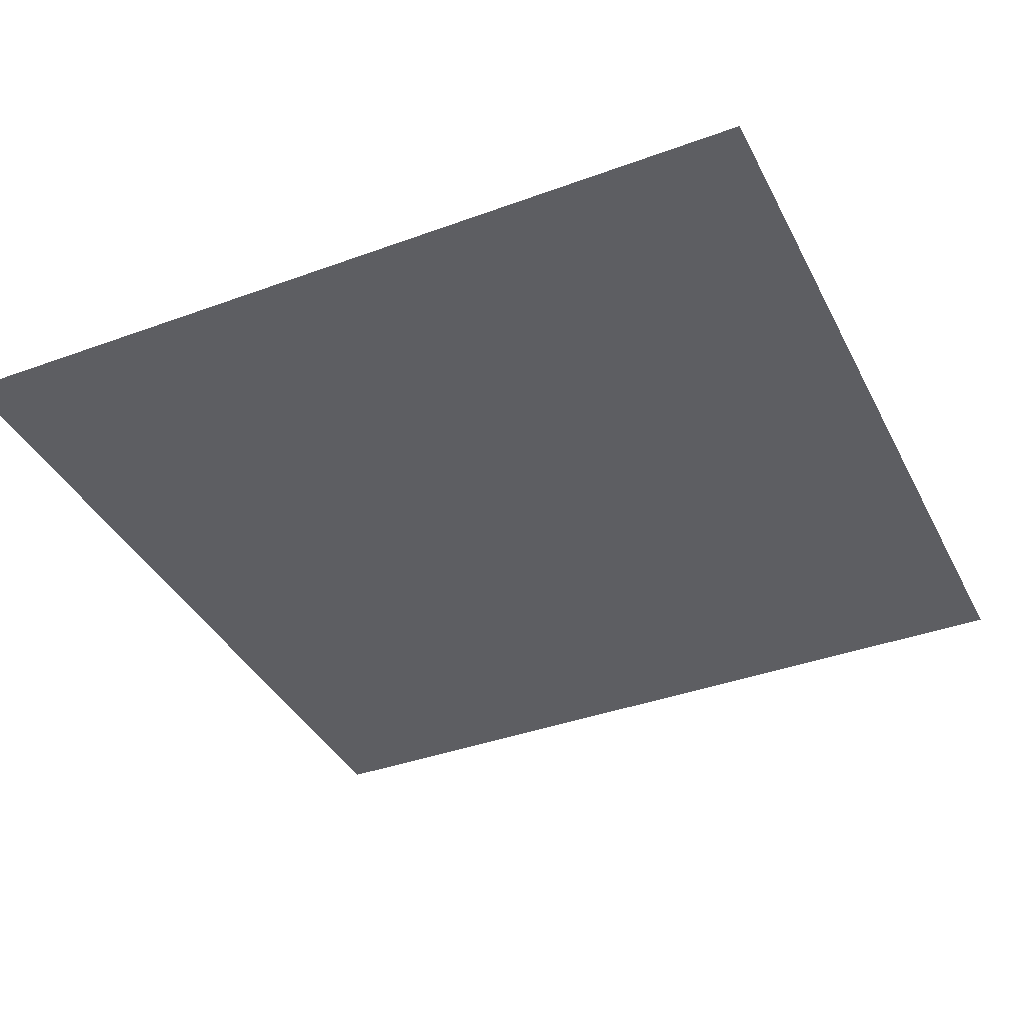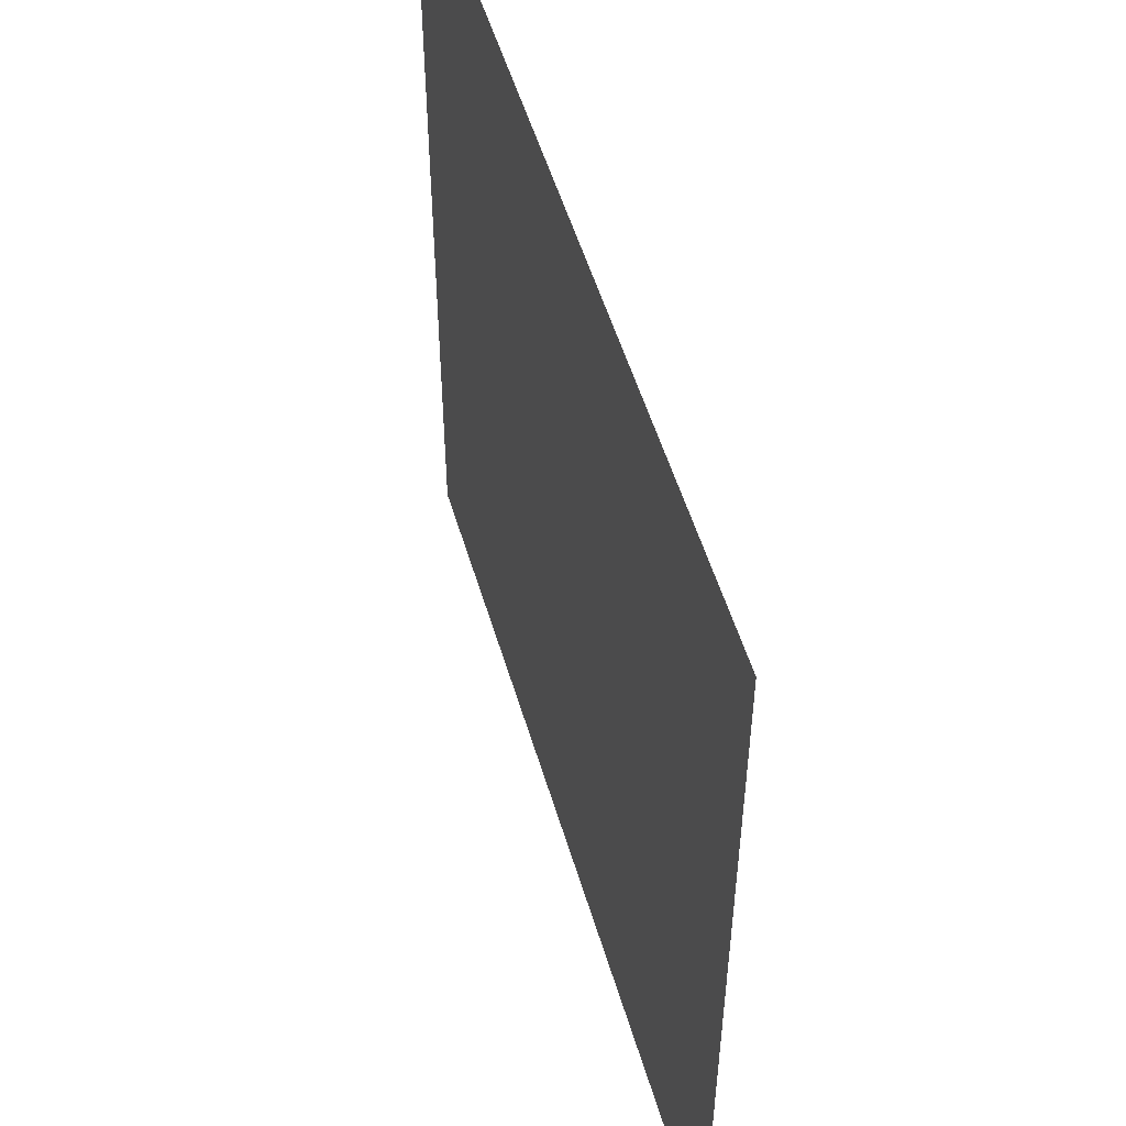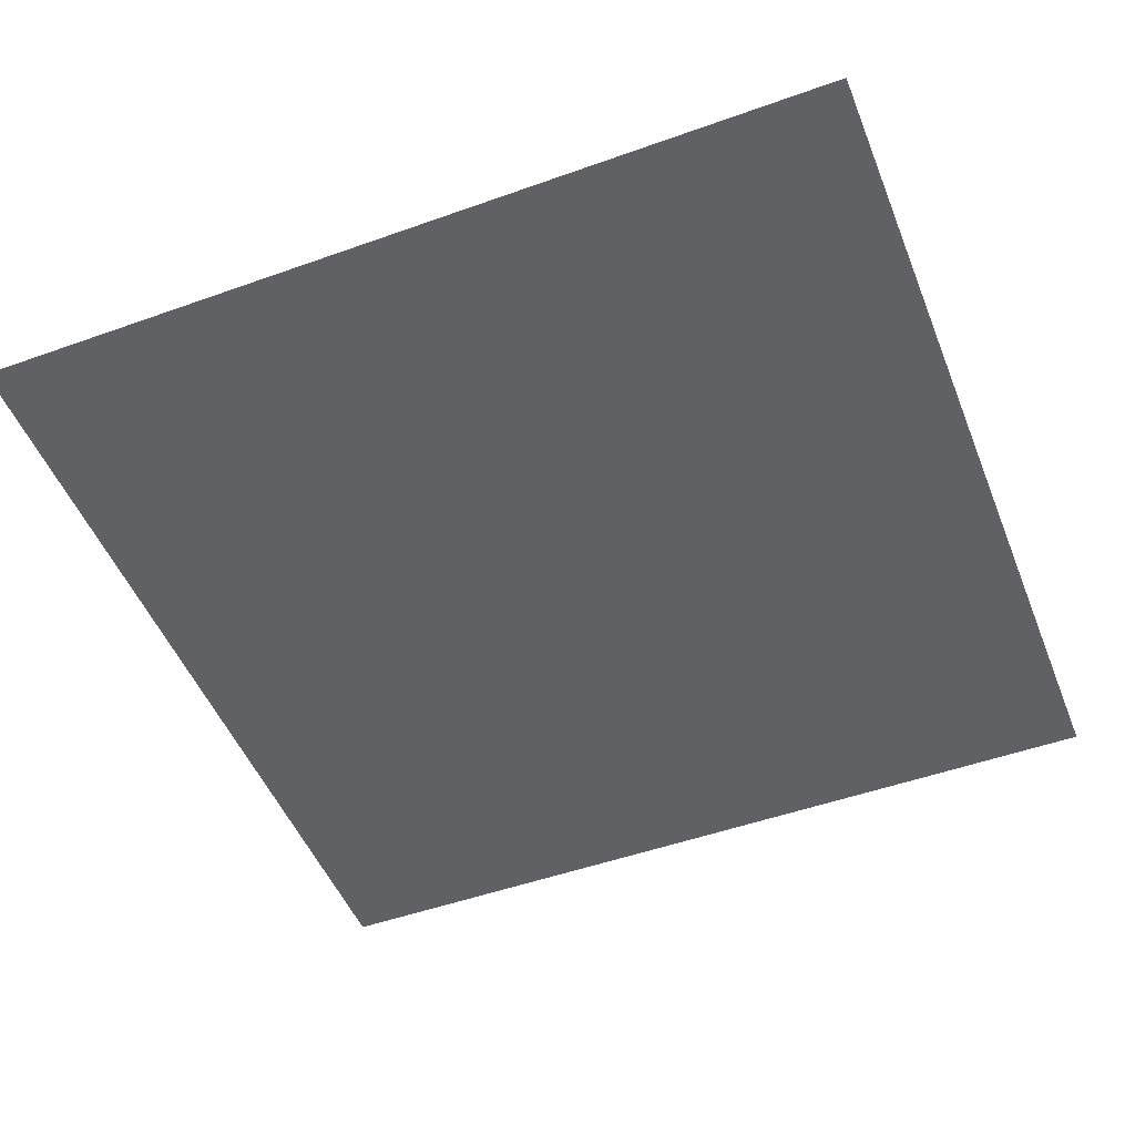
<metadata>
{"format":"obj","ext":"obj","renderer":"f3d","projection":"perspective","resolution":1024,"background":"white","views":[{"elev":-38.6,"azim":24.8,"up":"+Z"},{"elev":53.1,"azim":73.6,"up":"+Y"},{"elev":-49.8,"azim":111.5,"up":"+Z"}]}
</metadata>
<code>
v 0 -0.16 0
v -0.16 -0.16 0
v -0.16 0 0
v 0 0 0
v -0.32 -0.16 0
v -0.32 0 0
v -0.48 -0.16 0
v -0.48 0 0
v -0.64 -0.16 0
v -0.64 0 0
v -0.8 -0.16 0
v -0.8 0 0
v -0.96 -0.16 0
v -0.96 0 0
v -1.12 -0.16 0
v -1.12 0 0
v -1.28 -0.16 0
v -1.28 0 0
v -1.44 -0.16 0
v -1.44 0 0
v -1.6 -0.16 0
v -1.6 0 0
v -1.76 -0.16 0
v -1.76 0 0
v -1.92 -0.16 0
v -1.92 0 0
v -2.08 -0.16 0
v -2.08 0 0
v -2.24 -0.16 0
v -2.24 0 0
v -2.4 -0.16 0
v -2.4 0 0
v -2.56 -0.16 0
v -2.56 0 0
v -2.72 -0.16 0
v -2.72 0 0
v -2.88 -0.16 0
v -2.88 0 0
v -3.04 -0.16 0
v -3.04 0 0
v -3.2 -0.16 0
v -3.2 0 0
v -3.36 -0.16 0
v -3.36 0 0
v 0 -0.32 0
v -0.16 -0.32 0
v -0.32 -0.32 0
v -0.48 -0.32 0
v -0.64 -0.32 0
v -0.8 -0.32 0
v -0.96 -0.32 0
v -1.12 -0.32 0
v -1.28 -0.32 0
v -1.44 -0.32 0
v -1.6 -0.32 0
v -1.76 -0.32 0
v -1.92 -0.32 0
v -2.08 -0.32 0
v -2.24 -0.32 0
v -2.4 -0.32 0
v -2.56 -0.32 0
v -2.72 -0.32 0
v -2.88 -0.32 0
v -3.04 -0.32 0
v -3.2 -0.32 0
v -3.36 -0.32 0
v 0 -0.48 0
v -0.16 -0.48 0
v -0.32 -0.48 0
v -0.48 -0.48 0
v -0.64 -0.48 0
v -0.8 -0.48 0
v -0.96 -0.48 0
v -1.12 -0.48 0
v -1.28 -0.48 0
v -1.44 -0.48 0
v -1.6 -0.48 0
v -1.76 -0.48 0
v -1.92 -0.48 0
v -2.08 -0.48 0
v -2.24 -0.48 0
v -2.4 -0.48 0
v -2.56 -0.48 0
v -2.72 -0.48 0
v -2.88 -0.48 0
v -3.04 -0.48 0
v -3.2 -0.48 0
v -3.36 -0.48 0
v 0 -0.64 0
v -0.16 -0.64 0
v -0.32 -0.64 0
v -0.48 -0.64 0
v -0.64 -0.64 0
v -0.8 -0.64 0
v -0.96 -0.64 0
v -1.12 -0.64 0
v -1.28 -0.64 0
v -1.44 -0.64 0
v -1.6 -0.64 0
v -1.76 -0.64 0
v -1.92 -0.64 0
v -2.08 -0.64 0
v -2.24 -0.64 0
v -2.4 -0.64 0
v -2.56 -0.64 0
v -2.72 -0.64 0
v -2.88 -0.64 0
v -3.04 -0.64 0
v -3.2 -0.64 0
v -3.36 -0.64 0
v -2.72 -0.8 0
v -2.88 -0.8 0
v -3.04 -0.8 0
v -3.2 -0.8 0
v -3.36 -0.8 0
v 0 -0.96 0
v -0.16 -0.96 0
v -0.16 -0.8 0
v 0 -0.8 0
v -0.32 -0.96 0
v -0.32 -0.8 0
v -0.48 -0.96 0
v -0.48 -0.8 0
v -0.64 -0.96 0
v -0.64 -0.8 0
v -0.8 -0.96 0
v -0.8 -0.8 0
v -0.96 -0.96 0
v -0.96 -0.8 0
v -1.12 -0.96 0
v -1.12 -0.8 0
v -1.28 -0.96 0
v -1.28 -0.8 0
v -1.44 -0.96 0
v -1.44 -0.8 0
v -1.6 -0.96 0
v -1.6 -0.8 0
v -1.76 -0.96 0
v -1.76 -0.8 0
v -1.92 -0.96 0
v -1.92 -0.8 0
v -2.08 -0.96 0
v -2.08 -0.8 0
v -2.24 -0.96 0
v -2.24 -0.8 0
v -2.4 -0.96 0
v -2.4 -0.8 0
v -2.56 -0.96 0
v -2.56 -0.8 0
v -2.72 -0.96 0
v -2.88 -0.96 0
v -3.04 -0.96 0
v -3.2 -0.96 0
v -3.36 -0.96 0
v 0 -1.12 0
v -0.16 -1.12 0
v -0.32 -1.12 0
v -0.48 -1.12 0
v -0.64 -1.12 0
v -0.8 -1.12 0
v -0.96 -1.12 0
v -1.12 -1.12 0
v -1.28 -1.12 0
v -1.44 -1.12 0
v -1.6 -1.12 0
v -1.76 -1.12 0
v -1.92 -1.12 0
v -2.08 -1.12 0
v -2.24 -1.12 0
v -2.4 -1.12 0
v -2.56 -1.12 0
v -2.72 -1.12 0
v -2.88 -1.12 0
v -3.04 -1.12 0
v -3.2 -1.12 0
v -3.36 -1.12 0
v 0 -1.28 0
v -0.16 -1.28 0
v -0.32 -1.28 0
v -0.48 -1.28 0
v -0.64 -1.28 0
v -0.8 -1.28 0
v -0.96 -1.28 0
v -1.12 -1.28 0
v -1.28 -1.28 0
v -1.44 -1.28 0
v -1.6 -1.28 0
v -1.76 -1.28 0
v -1.92 -1.28 0
v -2.08 -1.28 0
v -2.24 -1.28 0
v -2.4 -1.28 0
v -2.56 -1.28 0
v -2.72 -1.28 0
v -2.88 -1.28 0
v -3.04 -1.28 0
v -3.2 -1.28 0
v -3.36 -1.28 0
v 0 -1.44 0
v -0.16 -1.44 0
v -0.32 -1.44 0
v -0.48 -1.44 0
v -0.64 -1.44 0
v -0.8 -1.44 0
v -0.96 -1.44 0
v -1.12 -1.44 0
v -1.28 -1.44 0
v -1.44 -1.44 0
v -1.6 -1.44 0
v -1.76 -1.44 0
v -1.92 -1.44 0
v -2.08 -1.44 0
v -2.24 -1.44 0
v -2.4 -1.44 0
v -2.56 -1.44 0
v -2.72 -1.44 0
v -2.88 -1.44 0
v -3.04 -1.44 0
v -3.2 -1.44 0
v -3.36 -1.44 0
v 0 -1.6 0
v -0.16 -1.6 0
v -0.32 -1.6 0
v -0.48 -1.6 0
v -0.64 -1.6 0
v -0.8 -1.6 0
v -0.96 -1.6 0
v -1.12 -1.6 0
v -1.28 -1.6 0
v -1.44 -1.6 0
v -1.6 -1.6 0
v -1.76 -1.6 0
v -1.92 -1.6 0
v -2.08 -1.6 0
v -2.24 -1.6 0
v -2.4 -1.6 0
v -2.56 -1.6 0
v -2.72 -1.6 0
v -2.88 -1.6 0
v -3.04 -1.6 0
v -3.2 -1.6 0
v -3.36 -1.6 0
v -1.76 -1.76 0
v -1.92 -1.76 0
v -2.08 -1.76 0
v -2.24 -1.76 0
v -2.4 -1.76 0
v -2.56 -1.76 0
v -2.72 -1.76 0
v -2.88 -1.76 0
v -3.04 -1.76 0
v -3.2 -1.76 0
v -3.36 -1.76 0
v 0 -1.92 0
v -0.16 -1.92 0
v -0.16 -1.76 0
v 0 -1.76 0
v -0.32 -1.92 0
v -0.32 -1.76 0
v -0.48 -1.92 0
v -0.48 -1.76 0
v -0.64 -1.92 0
v -0.64 -1.76 0
v -0.8 -1.92 0
v -0.8 -1.76 0
v -0.96 -1.92 0
v -0.96 -1.76 0
v -1.12 -1.92 0
v -1.12 -1.76 0
v -1.28 -1.92 0
v -1.28 -1.76 0
v -1.44 -1.92 0
v -1.44 -1.76 0
v -1.6 -1.92 0
v -1.6 -1.76 0
v -1.76 -1.92 0
v -1.92 -1.92 0
v -2.08 -1.92 0
v -2.24 -1.92 0
v -2.4 -1.92 0
v -2.56 -1.92 0
v -2.72 -1.92 0
v -2.88 -1.92 0
v -3.04 -1.92 0
v -3.2 -1.92 0
v -3.36 -1.92 0
v 0 -2.08 0
v -0.16 -2.08 0
v -0.32 -2.08 0
v -0.48 -2.08 0
v -0.64 -2.08 0
v -0.8 -2.08 0
v -0.96 -2.08 0
v -1.12 -2.08 0
v -1.28 -2.08 0
v -1.44 -2.08 0
v -1.6 -2.08 0
v -1.76 -2.08 0
v -1.92 -2.08 0
v -2.08 -2.08 0
v -2.24 -2.08 0
v -2.4 -2.08 0
v -2.56 -2.08 0
v -2.72 -2.08 0
v -2.88 -2.08 0
v -3.04 -2.08 0
v -3.2 -2.08 0
v -3.36 -2.08 0
v 0 -2.24 0
v -0.16 -2.24 0
v -0.32 -2.24 0
v -0.48 -2.24 0
v -0.64 -2.24 0
v -0.8 -2.24 0
v -0.96 -2.24 0
v -1.12 -2.24 0
v -1.28 -2.24 0
v -1.44 -2.24 0
v -1.6 -2.24 0
v -1.76 -2.24 0
v -1.92 -2.24 0
v -2.08 -2.24 0
v -2.24 -2.24 0
v -2.4 -2.24 0
v -2.56 -2.24 0
v -2.72 -2.24 0
v -2.88 -2.24 0
v -3.04 -2.24 0
v -3.2 -2.24 0
v -3.36 -2.24 0
v 0 -2.4 0
v -0.16 -2.4 0
v -0.32 -2.4 0
v -0.48 -2.4 0
v -0.64 -2.4 0
v -0.8 -2.4 0
v -0.96 -2.4 0
v -1.12 -2.4 0
v -1.28 -2.4 0
v -1.44 -2.4 0
v -1.6 -2.4 0
v -1.76 -2.4 0
v -1.92 -2.4 0
v -2.08 -2.4 0
v -2.24 -2.4 0
v -2.4 -2.4 0
v -2.56 -2.4 0
v -2.72 -2.4 0
v -2.88 -2.4 0
v -3.04 -2.4 0
v -3.2 -2.4 0
v -3.36 -2.4 0
v 0 -2.56 0
v -0.16 -2.56 0
v -0.32 -2.56 0
v -0.48 -2.56 0
v -0.64 -2.56 0
v -0.8 -2.56 0
v -0.96 -2.56 0
v -1.12 -2.56 0
v -1.28 -2.56 0
v -1.44 -2.56 0
v -1.6 -2.56 0
v -1.76 -2.56 0
v -1.92 -2.56 0
v -2.08 -2.56 0
v -2.24 -2.56 0
v -2.4 -2.56 0
v -2.56 -2.56 0
v -2.72 -2.56 0
v -2.88 -2.56 0
v -3.04 -2.56 0
v -3.2 -2.56 0
v -3.36 -2.56 0
v 0 -2.72 0
v -0.16 -2.72 0
v -0.32 -2.72 0
v -0.48 -2.72 0
v -0.64 -2.72 0
v -0.8 -2.72 0
v -0.96 -2.72 0
v -1.12 -2.72 0
v -1.28 -2.72 0
v -1.44 -2.72 0
v -1.6 -2.72 0
v -1.76 -2.72 0
v -1.92 -2.72 0
v -2.08 -2.72 0
v -2.24 -2.72 0
v -2.4 -2.72 0
v -2.56 -2.72 0
v -2.72 -2.72 0
v -2.88 -2.72 0
v -3.04 -2.72 0
v -3.2 -2.72 0
v -3.36 -2.72 0
v 0 -2.88 0
v -0.16 -2.88 0
v -0.32 -2.88 0
v -0.48 -2.88 0
v -0.64 -2.88 0
v -0.8 -2.88 0
v -0.96 -2.88 0
v -1.12 -2.88 0
v -1.28 -2.88 0
v -1.44 -2.88 0
v -1.6 -2.88 0
v -1.76 -2.88 0
v -1.92 -2.88 0
v -2.08 -2.88 0
v -2.24 -2.88 0
v -2.4 -2.88 0
v -2.56 -2.88 0
v -2.72 -2.88 0
v -2.88 -2.88 0
v -3.04 -2.88 0
v -3.2 -2.88 0
v -3.36 -2.88 0
v 0 -3.04 0
v -0.16 -3.04 0
v -0.32 -3.04 0
v -0.48 -3.04 0
v -0.64 -3.04 0
v -0.8 -3.04 0
v -0.96 -3.04 0
v -1.12 -3.04 0
v -1.28 -3.04 0
v -1.44 -3.04 0
v -1.6 -3.04 0
v -1.76 -3.04 0
v -1.92 -3.04 0
v -2.08 -3.04 0
v -2.24 -3.04 0
v -2.4 -3.04 0
v -2.56 -3.04 0
v -2.72 -3.04 0
v -2.88 -3.04 0
v -3.04 -3.04 0
v -3.2 -3.04 0
v -3.36 -3.04 0
v 0 -3.2 0
v -0.16 -3.2 0
v -0.32 -3.2 0
v -0.48 -3.2 0
v -0.64 -3.2 0
v -0.8 -3.2 0
v -0.96 -3.2 0
v -1.12 -3.2 0
v -1.28 -3.2 0
v -1.44 -3.2 0
v -1.6 -3.2 0
v -1.76 -3.2 0
v -1.92 -3.2 0
v -2.08 -3.2 0
v -2.24 -3.2 0
v -2.4 -3.2 0
v -2.56 -3.2 0
v -2.72 -3.2 0
v -2.88 -3.2 0
v -3.04 -3.2 0
v -3.2 -3.2 0
v -3.36 -3.2 0
v 0 -3.36 0
v -0.16 -3.36 0
v -0.32 -3.36 0
v -0.48 -3.36 0
v -0.64 -3.36 0
v -0.8 -3.36 0
v -0.96 -3.36 0
v -1.12 -3.36 0
v -1.28 -3.36 0
v -1.44 -3.36 0
v -1.6 -3.36 0
v -1.76 -3.36 0
v -1.92 -3.36 0
v -2.08 -3.36 0
v -2.24 -3.36 0
v -2.4 -3.36 0
v -2.56 -3.36 0
v -2.72 -3.36 0
v -2.88 -3.36 0
v -3.04 -3.36 0
v -3.2 -3.36 0
v -3.36 -3.36 0
g mesh_0001
f 1 2 3 4
f 2 5 6 3
f 5 7 8 6
f 7 9 10 8
f 9 11 12 10
f 11 13 14 12
f 13 15 16 14
f 15 17 18 16
f 17 19 20 18
f 19 21 22 20
f 21 23 24 22
f 23 25 26 24
f 25 27 28 26
f 27 29 30 28
f 29 31 32 30
f 31 33 34 32
f 33 35 36 34
f 35 37 38 36
f 37 39 40 38
f 39 41 42 40
f 41 43 44 42
f 45 46 2 1
f 46 47 5 2
f 47 48 7 5
f 48 49 9 7
f 49 50 11 9
f 50 51 13 11
f 51 52 15 13
f 52 53 17 15
f 53 54 19 17
f 54 55 21 19
f 55 56 23 21
f 56 57 25 23
f 57 58 27 25
f 58 59 29 27
f 59 60 31 29
f 60 61 33 31
f 61 62 35 33
f 62 63 37 35
f 63 64 39 37
f 64 65 41 39
f 65 66 43 41
f 67 68 46 45
f 68 69 47 46
f 69 70 48 47
f 70 71 49 48
f 71 72 50 49
f 72 73 51 50
f 73 74 52 51
f 74 75 53 52
f 75 76 54 53
f 76 77 55 54
f 77 78 56 55
f 78 79 57 56
f 79 80 58 57
f 80 81 59 58
f 81 82 60 59
f 82 83 61 60
f 83 84 62 61
f 84 85 63 62
f 85 86 64 63
f 86 87 65 64
f 87 88 66 65
f 89 90 68 67
f 90 91 69 68
f 91 92 70 69
f 92 93 71 70
f 93 94 72 71
f 94 95 73 72
f 95 96 74 73
f 96 97 75 74
f 97 98 76 75
f 98 99 77 76
f 99 100 78 77
f 100 101 79 78
f 101 102 80 79
f 102 103 81 80
f 103 104 82 81
f 104 105 83 82
f 105 106 84 83
f 106 107 85 84
f 107 108 86 85
f 108 109 87 86
f 109 110 88 87
f 111 112 107 106
f 112 113 108 107
f 113 114 109 108
f 114 115 110 109
f 116 117 118 119
f 117 120 121 118
f 120 122 123 121
f 122 124 125 123
f 124 126 127 125
f 126 128 129 127
f 128 130 131 129
f 130 132 133 131
f 132 134 135 133
f 134 136 137 135
f 136 138 139 137
f 138 140 141 139
f 140 142 143 141
f 142 144 145 143
f 144 146 147 145
f 146 148 149 147
f 150 151 112 111
f 151 152 113 112
f 152 153 114 113
f 153 154 115 114
f 155 156 117 116
f 156 157 120 117
f 157 158 122 120
f 158 159 124 122
f 159 160 126 124
f 160 161 128 126
f 161 162 130 128
f 162 163 132 130
f 163 164 134 132
f 164 165 136 134
f 165 166 138 136
f 166 167 140 138
f 167 168 142 140
f 168 169 144 142
f 169 170 146 144
f 170 171 148 146
f 172 173 151 150
f 173 174 152 151
f 174 175 153 152
f 175 176 154 153
f 177 178 156 155
f 178 179 157 156
f 179 180 158 157
f 180 181 159 158
f 181 182 160 159
f 182 183 161 160
f 183 184 162 161
f 184 185 163 162
f 185 186 164 163
f 186 187 165 164
f 187 188 166 165
f 188 189 167 166
f 189 190 168 167
f 190 191 169 168
f 191 192 170 169
f 192 193 171 170
f 194 195 173 172
f 195 196 174 173
f 196 197 175 174
f 197 198 176 175
f 199 200 178 177
f 200 201 179 178
f 201 202 180 179
f 202 203 181 180
f 203 204 182 181
f 204 205 183 182
f 205 206 184 183
f 206 207 185 184
f 207 208 186 185
f 208 209 187 186
f 209 210 188 187
f 210 211 189 188
f 211 212 190 189
f 212 213 191 190
f 213 214 192 191
f 214 215 193 192
f 216 217 195 194
f 217 218 196 195
f 218 219 197 196
f 219 220 198 197
f 221 222 200 199
f 222 223 201 200
f 223 224 202 201
f 224 225 203 202
f 225 226 204 203
f 226 227 205 204
f 227 228 206 205
f 228 229 207 206
f 229 230 208 207
f 230 231 209 208
f 231 232 210 209
f 232 233 211 210
f 233 234 212 211
f 234 235 213 212
f 235 236 214 213
f 236 237 215 214
f 238 239 217 216
f 239 240 218 217
f 240 241 219 218
f 241 242 220 219
f 243 244 233 232
f 244 245 234 233
f 245 246 235 234
f 246 247 236 235
f 247 248 237 236
f 249 250 239 238
f 250 251 240 239
f 251 252 241 240
f 252 253 242 241
f 254 255 256 257
f 255 258 259 256
f 258 260 261 259
f 260 262 263 261
f 262 264 265 263
f 264 266 267 265
f 266 268 269 267
f 268 270 271 269
f 270 272 273 271
f 272 274 275 273
f 276 277 244 243
f 277 278 245 244
f 278 279 246 245
f 279 280 247 246
f 280 281 248 247
f 282 283 250 249
f 283 284 251 250
f 284 285 252 251
f 285 286 253 252
f 287 288 255 254
f 288 289 258 255
f 289 290 260 258
f 290 291 262 260
f 291 292 264 262
f 292 293 266 264
f 293 294 268 266
f 294 295 270 268
f 295 296 272 270
f 296 297 274 272
f 298 299 277 276
f 299 300 278 277
f 300 301 279 278
f 301 302 280 279
f 302 303 281 280
f 304 305 283 282
f 305 306 284 283
f 306 307 285 284
f 307 308 286 285
f 309 310 288 287
f 310 311 289 288
f 311 312 290 289
f 312 313 291 290
f 313 314 292 291
f 314 315 293 292
f 315 316 294 293
f 316 317 295 294
f 317 318 296 295
f 318 319 297 296
f 320 321 299 298
f 321 322 300 299
f 322 323 301 300
f 323 324 302 301
f 324 325 303 302
f 326 327 305 304
f 327 328 306 305
f 328 329 307 306
f 329 330 308 307
f 331 332 310 309
f 332 333 311 310
f 333 334 312 311
f 334 335 313 312
f 335 336 314 313
f 336 337 315 314
f 337 338 316 315
f 338 339 317 316
f 339 340 318 317
f 340 341 319 318
f 342 343 321 320
f 343 344 322 321
f 344 345 323 322
f 345 346 324 323
f 346 347 325 324
f 348 349 327 326
f 349 350 328 327
f 350 351 329 328
f 351 352 330 329
f 353 354 332 331
f 354 355 333 332
f 355 356 334 333
f 356 357 335 334
f 357 358 336 335
f 358 359 337 336
f 359 360 338 337
f 360 361 339 338
f 361 362 340 339
f 362 363 341 340
f 364 365 343 342
f 365 366 344 343
f 366 367 345 344
f 367 368 346 345
f 368 369 347 346
f 370 371 349 348
f 371 372 350 349
f 372 373 351 350
f 373 374 352 351
f 375 376 354 353
f 376 377 355 354
f 377 378 356 355
f 378 379 357 356
f 379 380 358 357
f 380 381 359 358
f 381 382 360 359
f 382 383 361 360
f 383 384 362 361
f 384 385 363 362
f 386 387 365 364
f 387 388 366 365
f 388 389 367 366
f 389 390 368 367
f 390 391 369 368
f 392 393 371 370
f 393 394 372 371
f 394 395 373 372
f 395 396 374 373
f 397 398 376 375
f 398 399 377 376
f 399 400 378 377
f 400 401 379 378
f 401 402 380 379
f 402 403 381 380
f 403 404 382 381
f 404 405 383 382
f 405 406 384 383
f 406 407 385 384
f 408 409 387 386
f 409 410 388 387
f 410 411 389 388
f 411 412 390 389
f 412 413 391 390
f 414 415 393 392
f 415 416 394 393
f 416 417 395 394
f 417 418 396 395
f 419 420 398 397
f 420 421 399 398
f 421 422 400 399
f 422 423 401 400
f 423 424 402 401
f 424 425 403 402
f 425 426 404 403
f 426 427 405 404
f 427 428 406 405
f 428 429 407 406
f 430 431 409 408
f 431 432 410 409
f 432 433 411 410
f 433 434 412 411
f 434 435 413 412
f 436 437 415 414
f 437 438 416 415
f 438 439 417 416
f 439 440 418 417
f 441 442 420 419
f 442 443 421 420
f 443 444 422 421
f 444 445 423 422
f 445 446 424 423
f 446 447 425 424
f 447 448 426 425
f 448 449 427 426
f 449 450 428 427
f 450 451 429 428
f 452 453 431 430
f 453 454 432 431
f 454 455 433 432
f 455 456 434 433
f 456 457 435 434
f 458 459 437 436
f 459 460 438 437
f 460 461 439 438
f 461 462 440 439
f 463 464 442 441
f 464 465 443 442
f 465 466 444 443
f 466 467 445 444
f 467 468 446 445
f 468 469 447 446
f 469 470 448 447
f 470 471 449 448
f 471 472 450 449
f 472 473 451 450
f 474 475 453 452
f 475 476 454 453
f 476 477 455 454
f 477 478 456 455
f 478 479 457 456
f 480 481 459 458
f 481 482 460 459
f 482 483 461 460
f 483 484 462 461
g mesh_0002
f 119 118 90 89
f 118 121 91 90
f 121 123 92 91
f 123 125 93 92
f 125 127 94 93
f 127 129 95 94
f 129 131 96 95
f 131 133 97 96
f 133 135 98 97
f 135 137 99 98
f 137 139 100 99
f 139 141 101 100
f 141 143 102 101
f 143 145 103 102
f 145 147 104 103
f 147 149 105 104
f 149 111 106 105
f 148 150 111 149
f 171 172 150 148
f 193 194 172 171
f 215 216 194 193
f 237 238 216 215
f 257 256 222 221
f 256 259 223 222
f 259 261 224 223
f 261 263 225 224
f 263 265 226 225
f 265 267 227 226
f 267 269 228 227
f 269 271 229 228
f 271 273 230 229
f 273 275 231 230
f 275 243 232 231
f 248 249 238 237
f 274 276 243 275
f 281 282 249 248
f 297 298 276 274
f 303 304 282 281
f 319 320 298 297
f 325 326 304 303
f 341 342 320 319
f 347 348 326 325
f 363 364 342 341
f 369 370 348 347
f 385 386 364 363
f 391 392 370 369
f 407 408 386 385
f 413 414 392 391
f 429 430 408 407
f 435 436 414 413
f 451 452 430 429
f 457 458 436 435
f 473 474 452 451
f 479 480 458 457
g mesh_0003
f 140 142 143 141
f 142 144 145 143
f 144 146 147 145
f 146 148 149 147
f 167 168 142 140
f 168 169 144 142
f 169 170 146 144
f 170 171 148 146
f 191 192 170 169
f 192 193 171 170
f 213 214 192 191
f 214 215 193 192
g mesh_0004
f 475 476 454 453
f 476 477 455 454
f 477 478 456 455
g mesh_0005
f 169 170 146 144
g mesh_0006
f 169 170 146 144

</code>
